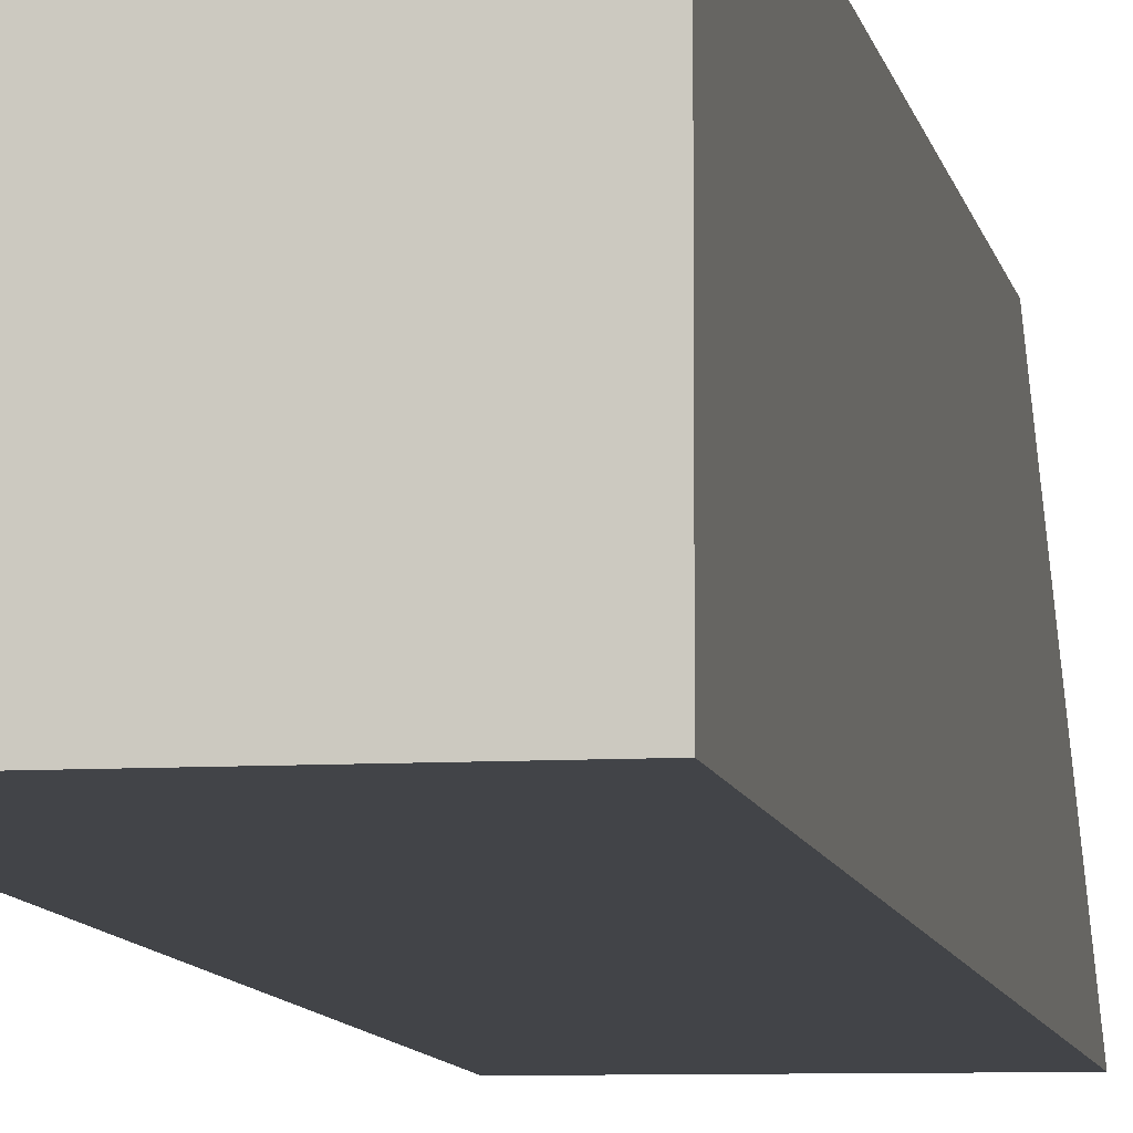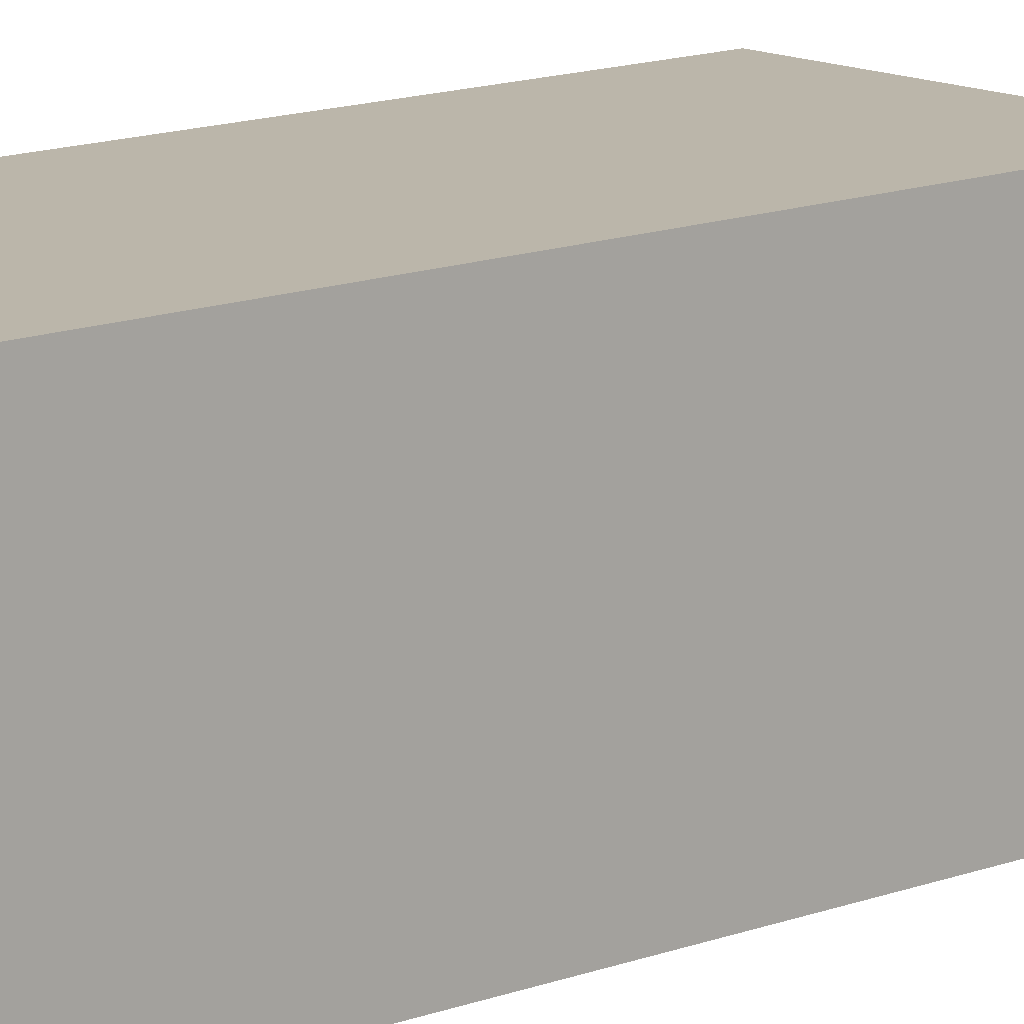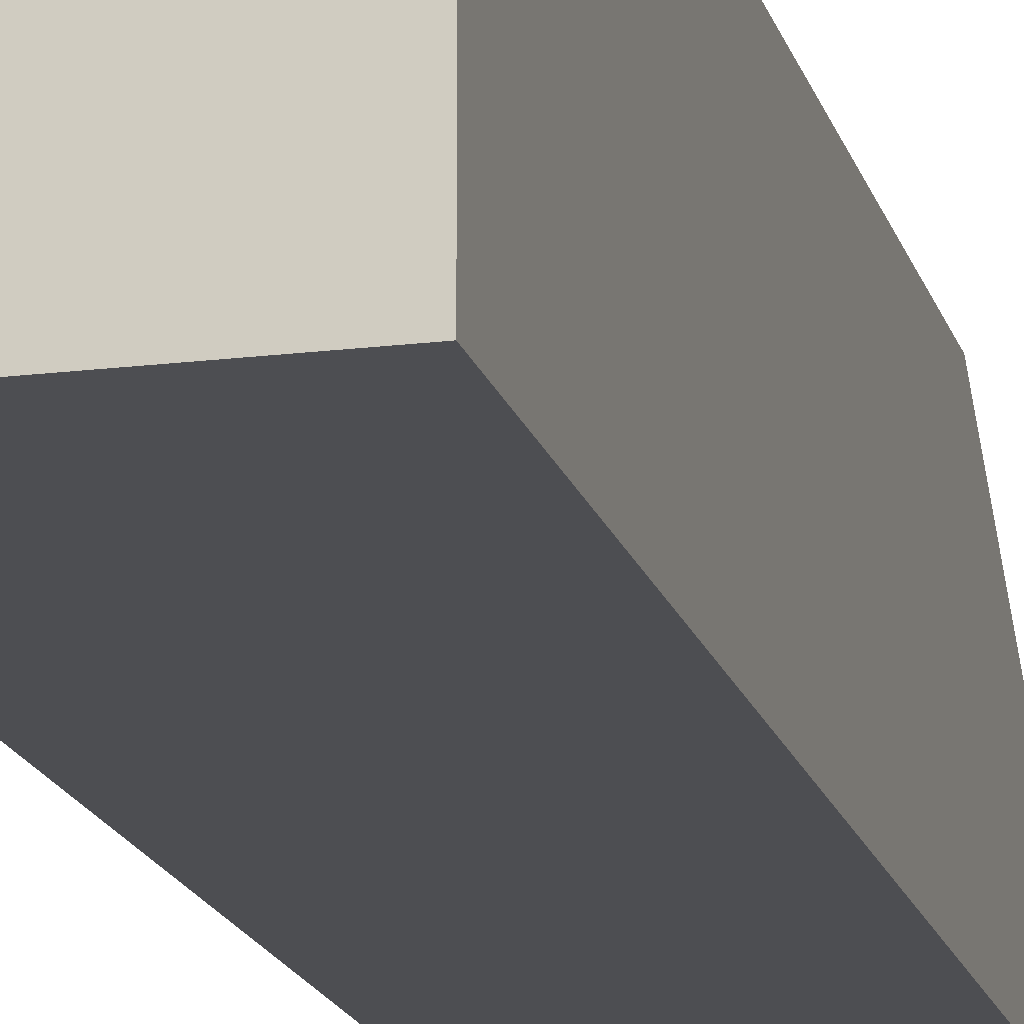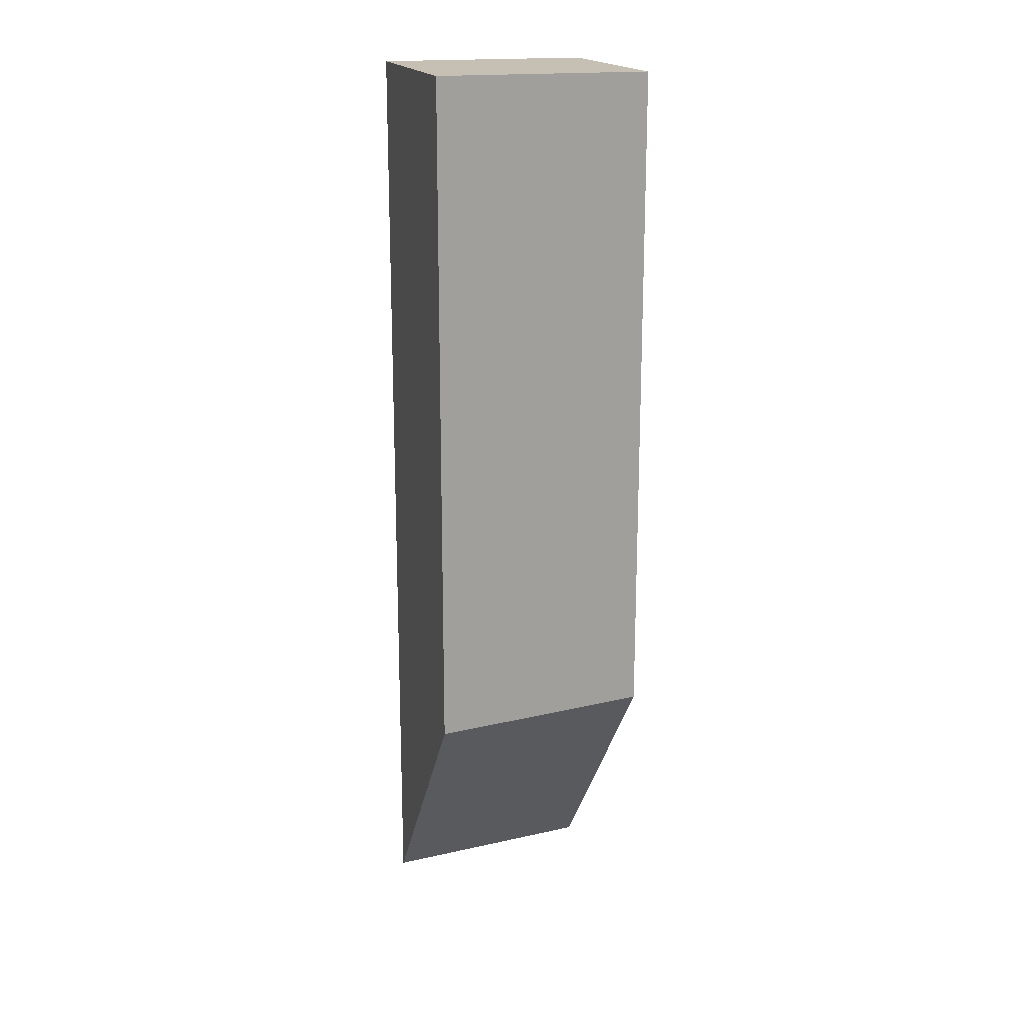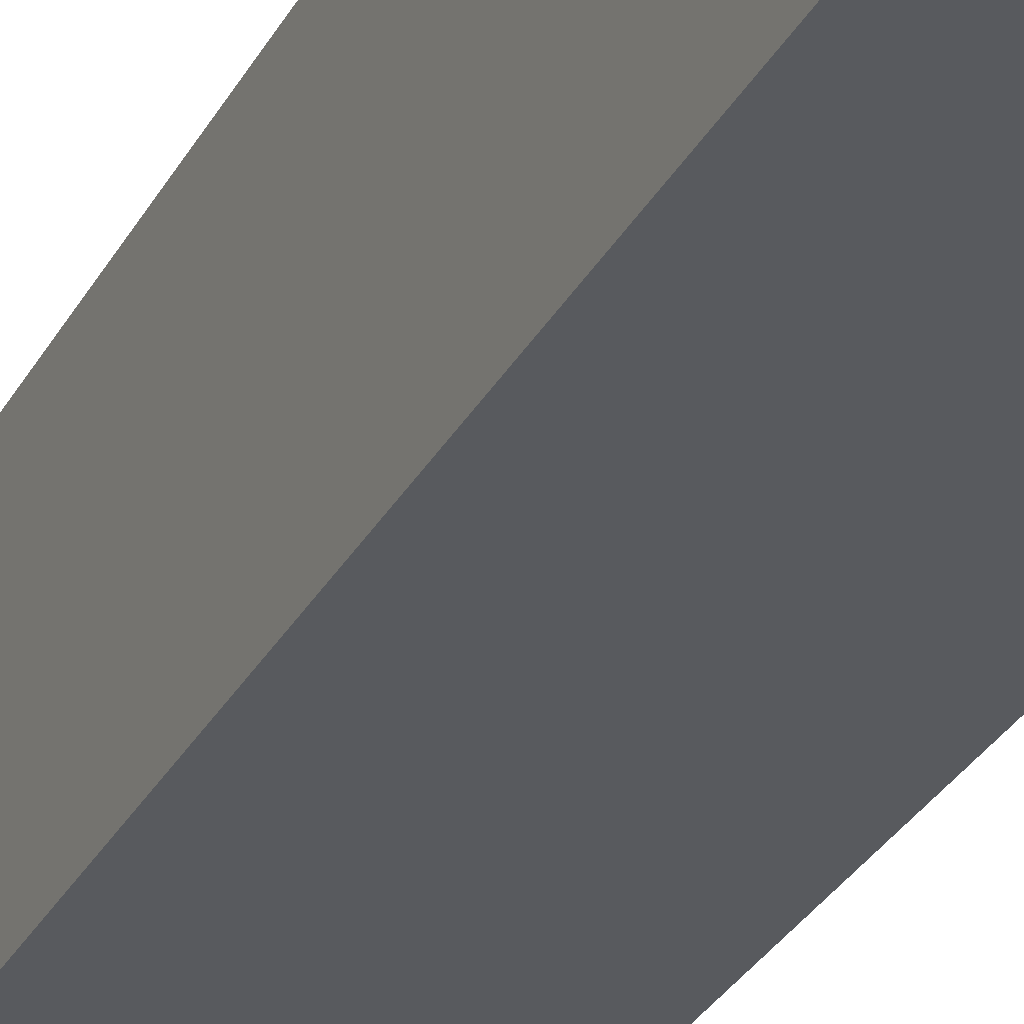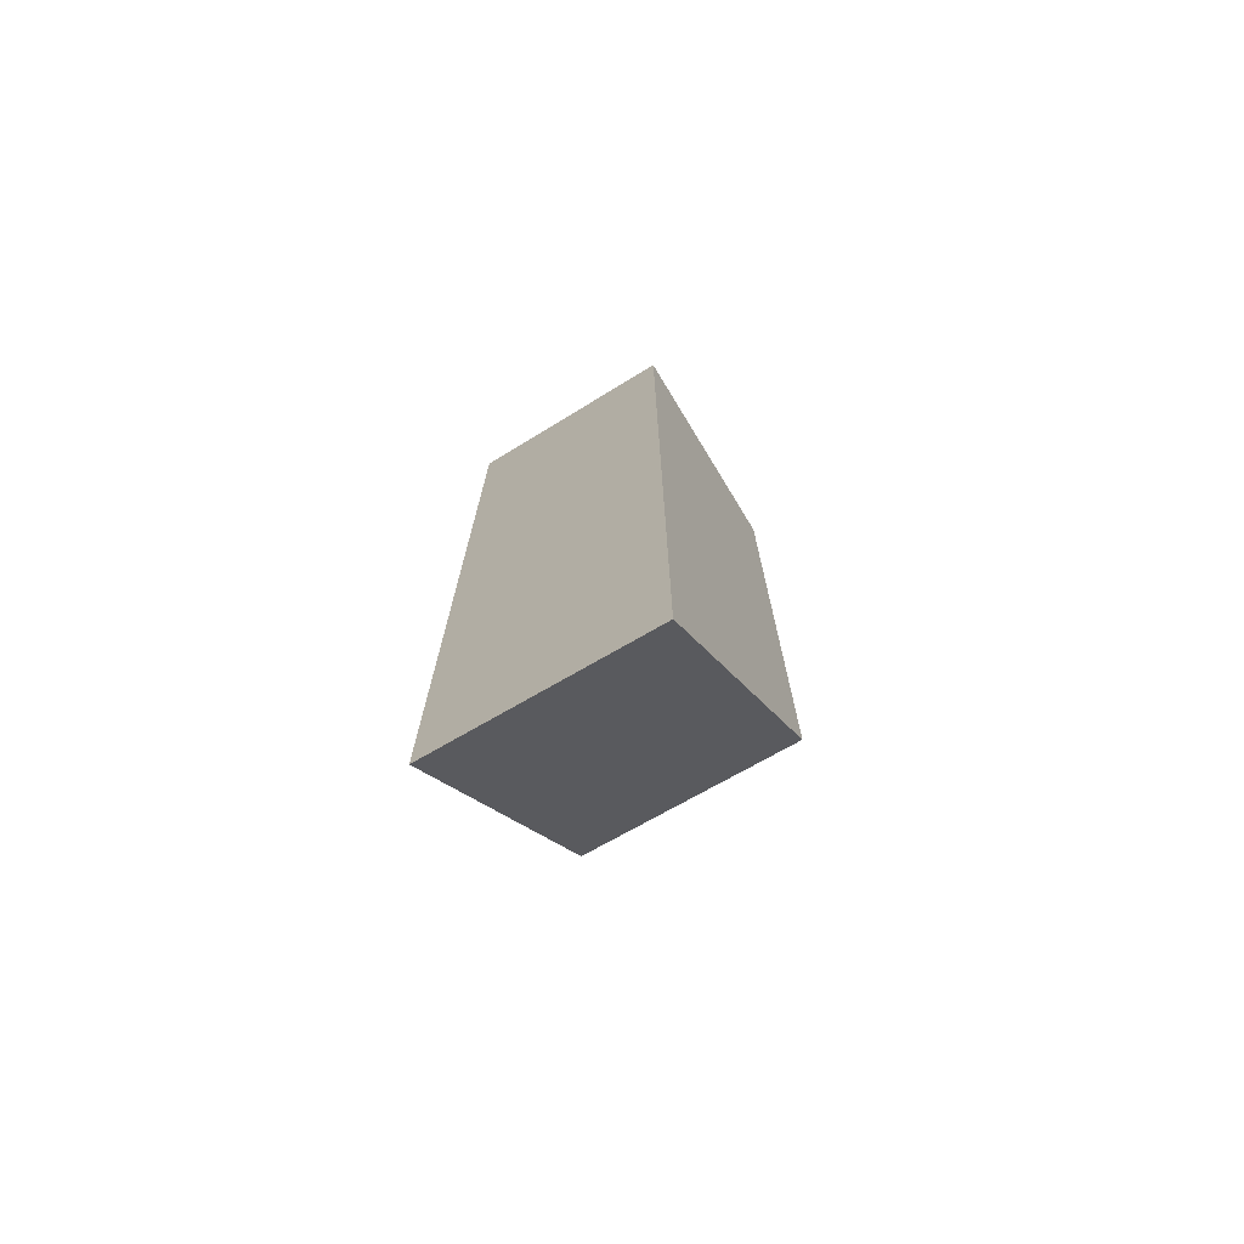
<metadata>
{"format":"obj","ext":"obj","renderer":"f3d","projection":"perspective","resolution":1024,"background":"white","views":[{"elev":-8.1,"azim":-170.5,"up":"+Z"},{"elev":14.1,"azim":-129.5,"up":"+Z"},{"elev":-17.1,"azim":-165.9,"up":"+Z"},{"elev":18.1,"azim":-16.3,"up":"+Y"},{"elev":-30.6,"azim":155.9,"up":"+Z"},{"elev":-72.9,"azim":-148.7,"up":"+Y"}]}
</metadata>
<code>
g Case_frag_06
v -0.05081 0.2271 0.05205
v 0.05081 0.2271 -0.05205
v 0.05081 0.2271 0.05205
v -0.05081 0.2271 -0.05205
v 0.05081 -0.2192 -0.05205
v -0.05081 0.2271 -0.05205
v -0.05081 -0.2271 -0.05205
v 0.05081 0.2271 -0.05205
v -0.05081 0.2271 0.05205
v 0.05081 -0.08951 0.05205
v -0.05081 -0.0975 0.05205
v 0.05081 0.2271 0.05205
v -0.05081 0.2271 -0.05205
v -0.05081 -0.0975 0.05205
v -0.05081 -0.2271 -0.05205
v -0.05081 0.2271 0.05205
v 0.05081 -0.08951 0.05205
v 0.05081 0.2271 -0.05205
v 0.05081 -0.2192 -0.05205
v 0.05081 0.2271 0.05205
v 0.05081 -0.2192 -0.05205
v -0.05081 -0.0975 0.05205
v 0.05081 -0.08951 0.05205
v -0.05081 -0.2271 -0.05205
g Case_frag_06_0
f 3 2 1
f 4 1 2
f 7 6 5
f 8 5 6
f 11 10 9
f 12 9 10
f 15 14 13
f 16 13 14
f 19 18 17
f 20 17 18
f 23 22 21
f 24 21 22

</code>
